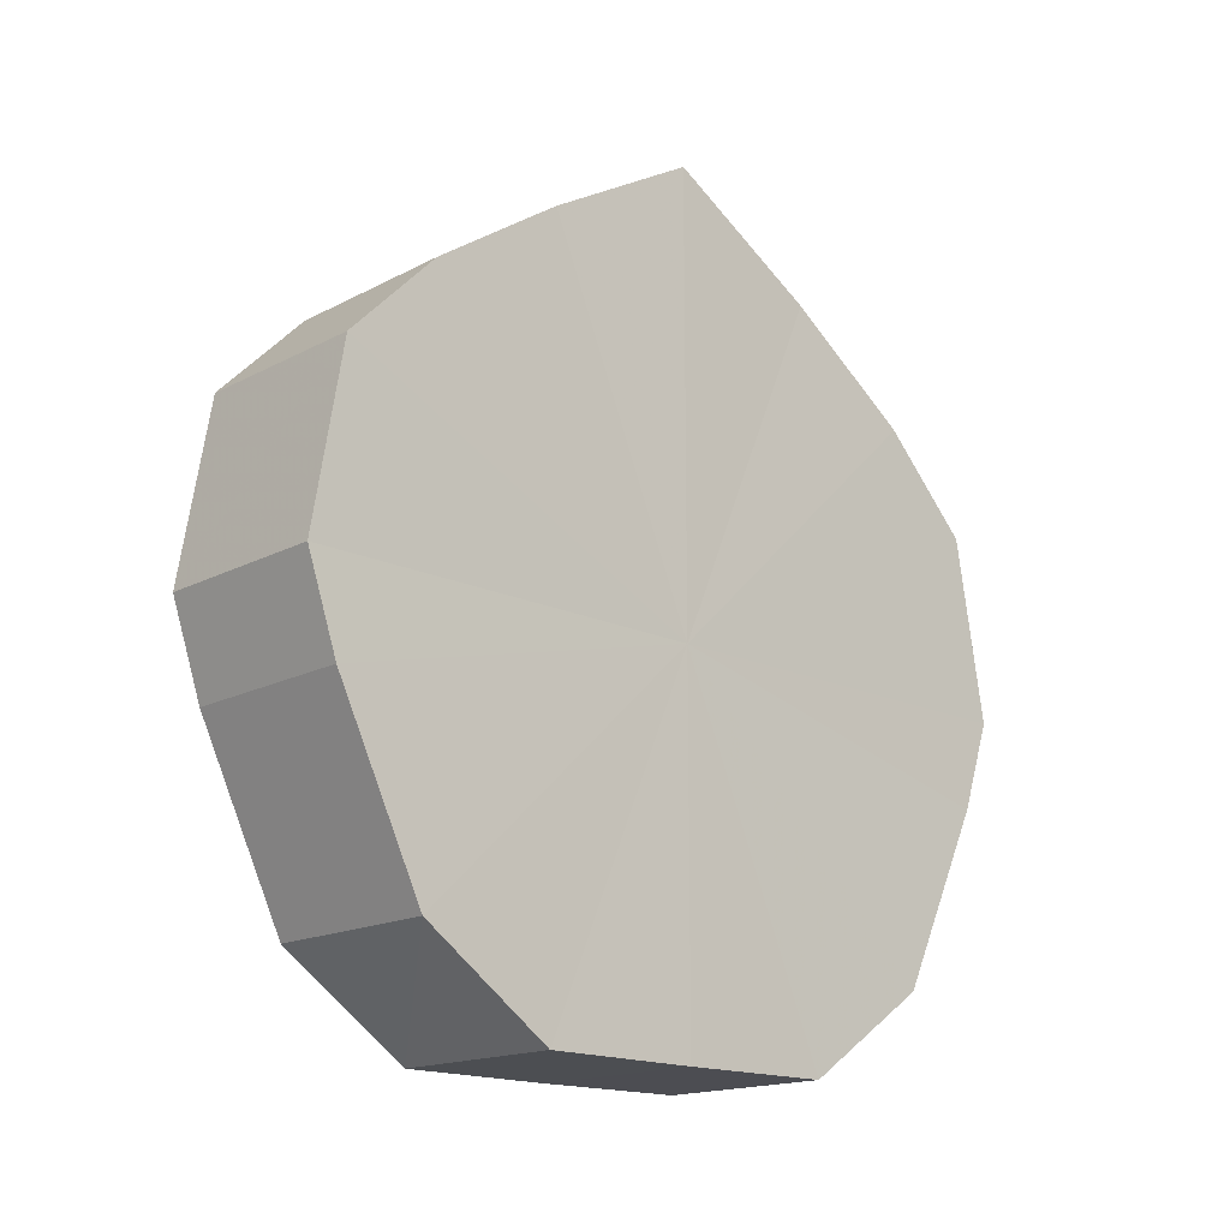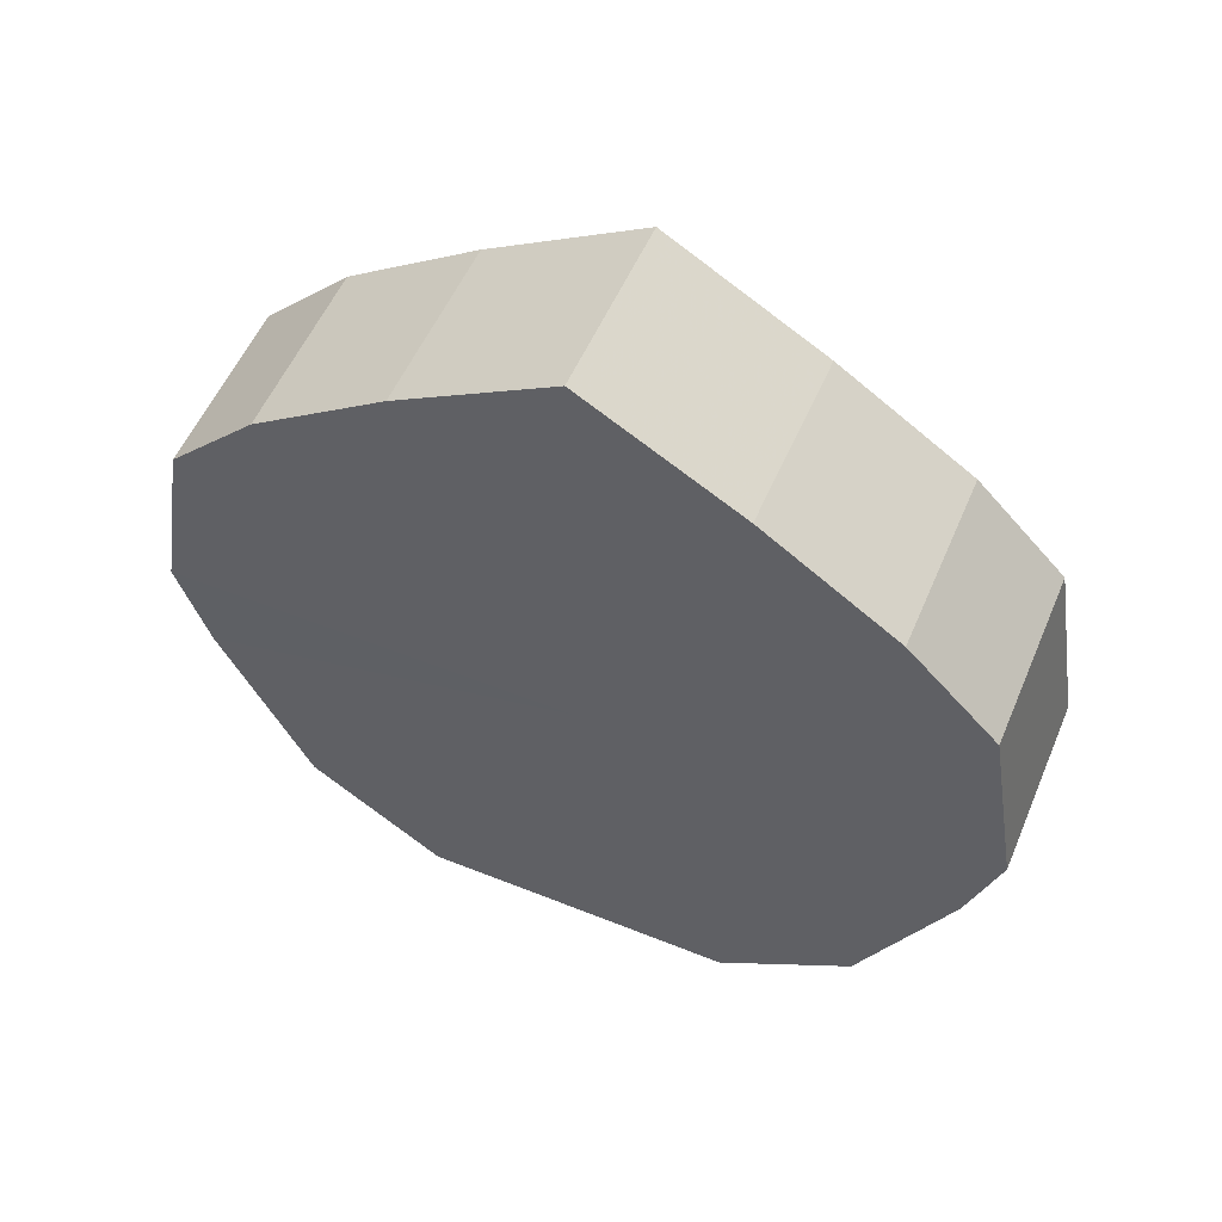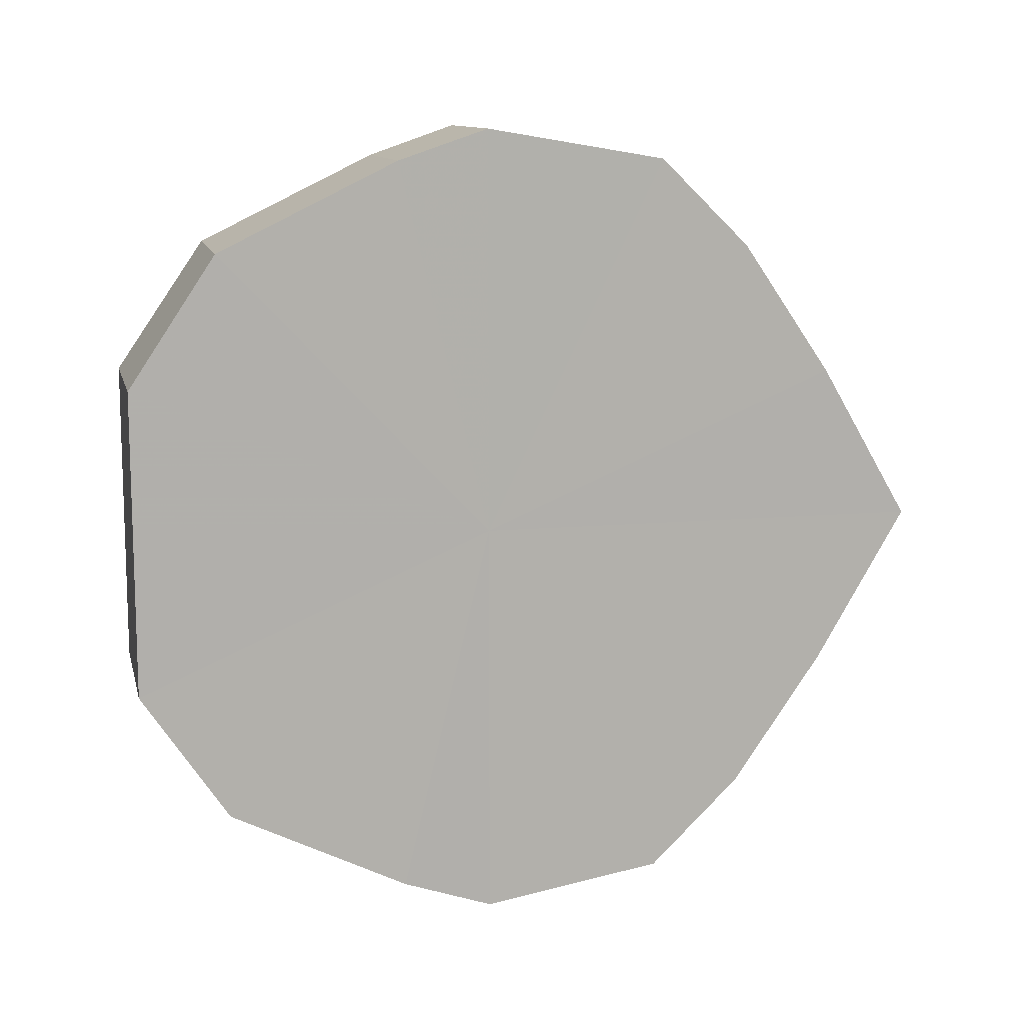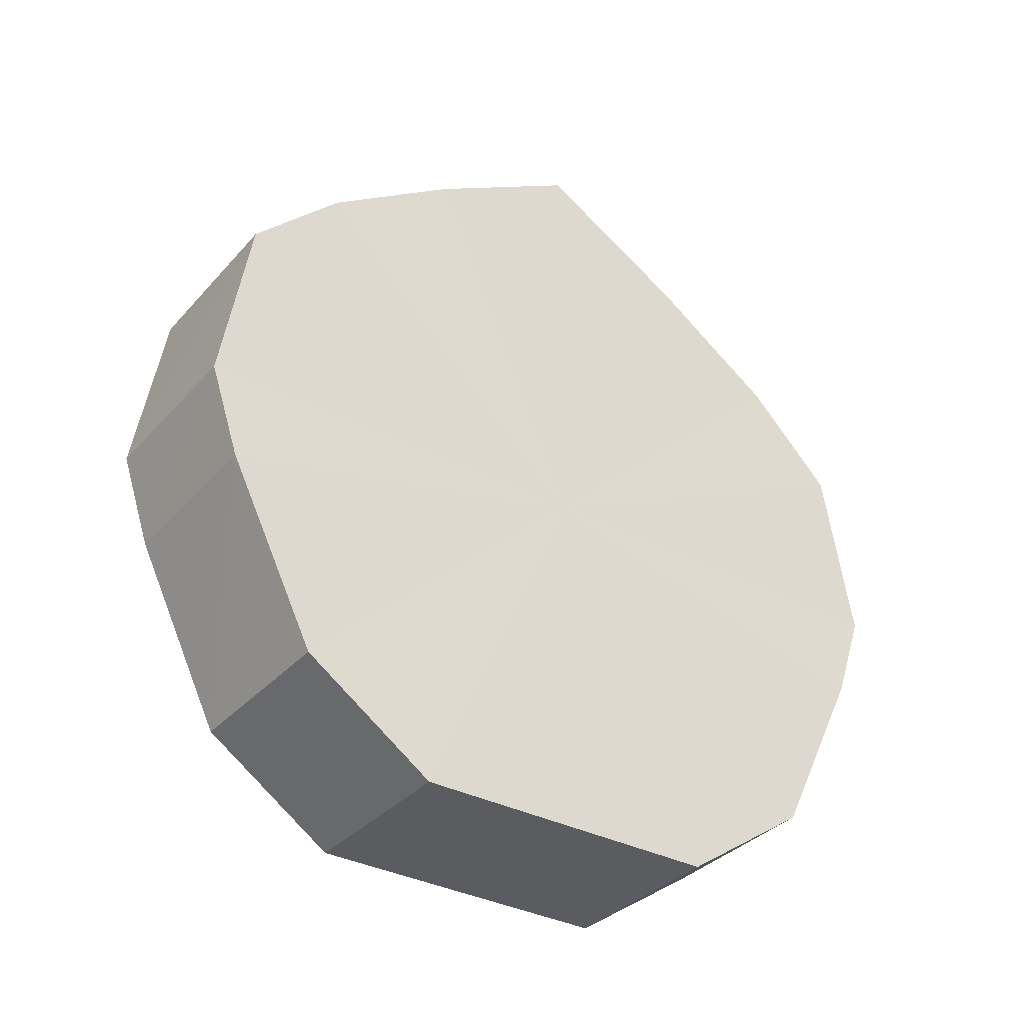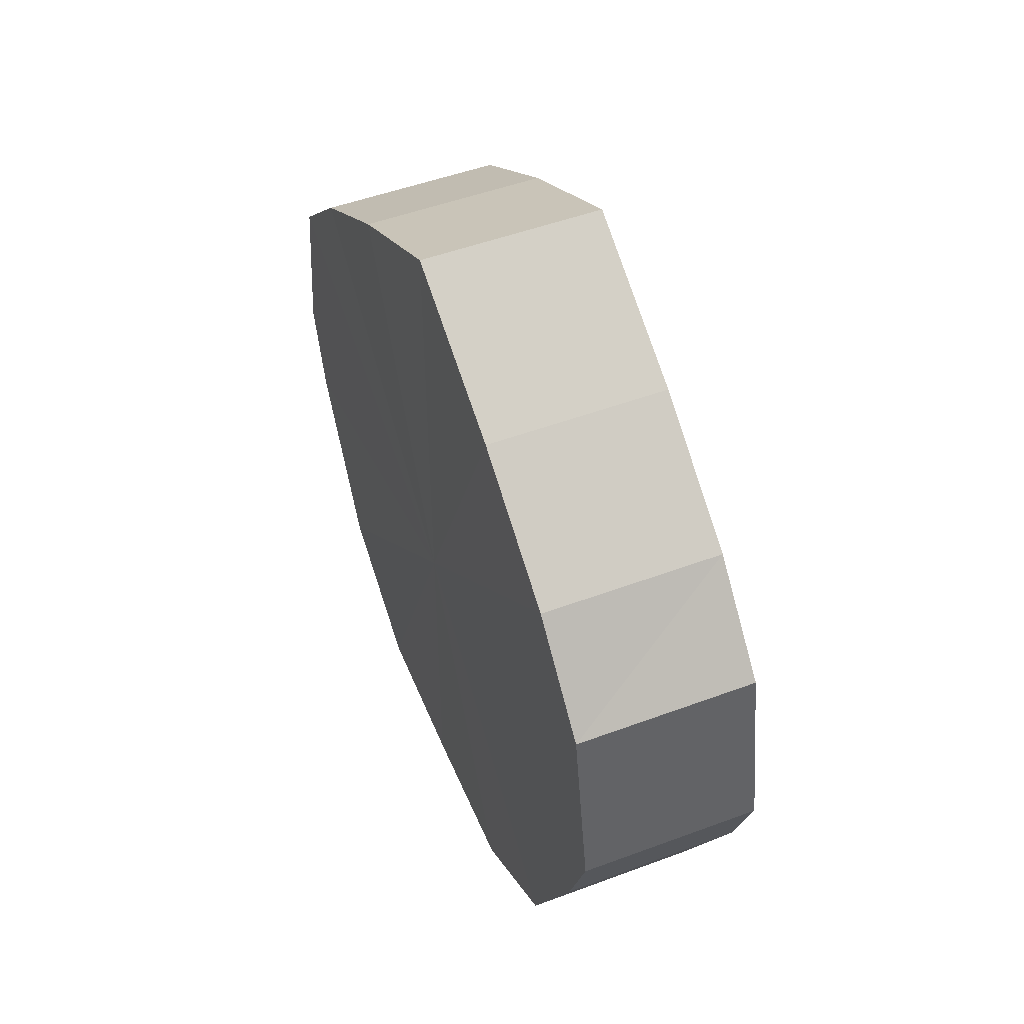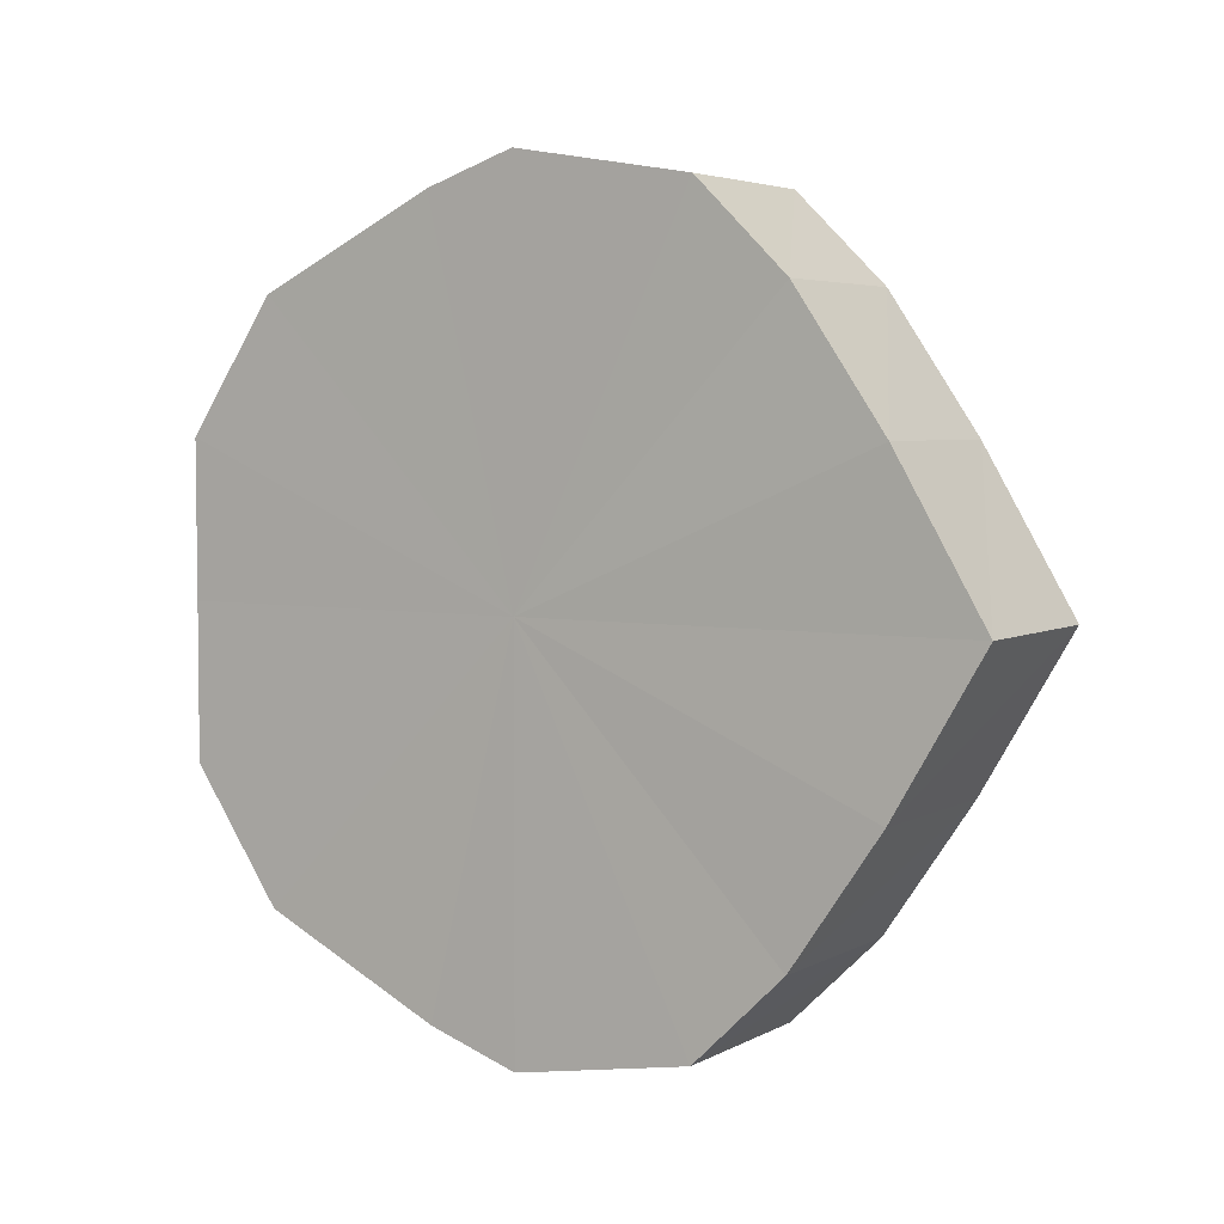
<metadata>
{"format":"obj","ext":"obj","renderer":"f3d","projection":"perspective","resolution":1024,"background":"white","views":[{"elev":-16.7,"azim":-133.5,"up":"+Y"},{"elev":54.9,"azim":-67.1,"up":"+Y"},{"elev":11.4,"azim":77.3,"up":"+Z"},{"elev":-34.6,"azim":-125.1,"up":"+Y"},{"elev":51.0,"azim":157.8,"up":"+Y"},{"elev":4.5,"azim":121.7,"up":"+Z"}]}
</metadata>
<code>
o 9961
v 2228 1862 14.05
v 2228 1862 14.03
v 2228 1862 14.05
v 2228 1862 14.02
v 2228 1862 14.03
v 2228 1862 14.07
v 2228 1862 14.07
v 2228 1862 14.01
v 2228 1862 14.02
v 2228 1862 14.08
v 2228 1862 14.08
v 2228 1862 14.01
v 2228 1862 14.01
v 2228 1862 14.09
v 2228 1862 14.09
v 2228 1862 14.01
v 2228 1862 14.01
v 2228 1862 14.1
v 2228 1862 14.1
v 2228 1862 14.02
v 2228 1862 14.01
v 2228 1862 14.09
v 2228 1862 14.09
v 2228 1862 14.03
v 2228 1862 14.02
v 2228 1862 14.08
v 2228 1862 14.08
v 2228 1862 14.05
v 2228 1862 14.03
v 2228 1862 14.07
v 2228 1862 14.07
v 2228 1862 14.05
v 2228 1862 14.05
v 2228 1862 14.03
v 2228 1862 14.03
v 2228 1862 14.02
v 2228 1862 14.02
v 2228 1862 14.07
v 2228 1862 14.05
v 2228 1862 14.08
v 2228 1862 14.07
v 2228 1862 14.01
v 2228 1862 14.01
v 2228 1862 14.09
v 2228 1862 14.08
v 2228 1862 14.1
v 2228 1862 14.09
v 2228 1862 14.01
v 2228 1862 14.01
v 2228 1862 14.09
v 2228 1862 14.1
v 2228 1862 14.08
v 2228 1862 14.09
v 2228 1862 14.01
v 2228 1862 14.01
v 2228 1862 14.07
v 2228 1862 14.08
v 2228 1862 14.05
v 2228 1862 14.07
v 2228 1862 14.02
v 2228 1862 14.02
v 2228 1862 14.03
v 2228 1862 14.05
v 2228 1862 14.03
v 2228 1862 14.05
v 2228 1862 14.03
v 2228 1862 14.05
v 2228 1862 14.02
v 2228 1862 14.07
v 2228 1862 14.01
v 2228 1862 14.08
v 2228 1862 14.01
v 2228 1862 14.09
v 2228 1862 14.01
v 2228 1862 14.1
v 2228 1862 14.02
v 2228 1862 14.09
v 2228 1862 14.03
v 2228 1862 14.08
v 2228 1862 14.05
v 2228 1862 14.07
v 2228 1862 14.05
v 2228 1862 14.05
v 2228 1862 14.03
v 2228 1862 14.07
v 2228 1862 14.02
v 2228 1862 14.08
v 2228 1862 14.01
v 2228 1862 14.09
v 2228 1862 14.01
v 2228 1862 14.1
v 2228 1862 14.01
v 2228 1862 14.09
v 2228 1862 14.02
v 2228 1862 14.08
v 2228 1862 14.03
v 2228 1862 14.07
v 2228 1862 14.05
f 1 2 3
f 2 4 5
f 6 1 7
f 4 8 9
f 10 6 11
f 8 12 13
f 14 10 15
f 12 16 17
f 18 14 19
f 16 20 21
f 22 18 23
f 20 24 25
f 26 22 27
f 24 28 29
f 30 26 31
f 28 30 32
f 33 34 35
f 35 36 37
f 38 39 33
f 40 41 38
f 37 42 43
f 44 45 40
f 46 47 44
f 43 48 49
f 50 51 46
f 52 53 50
f 49 54 55
f 56 57 52
f 58 59 56
f 55 60 61
f 62 63 58
f 61 64 62
f 65 66 67
f 65 68 66
f 65 67 69
f 65 70 68
f 65 69 71
f 65 72 70
f 65 71 73
f 65 74 72
f 65 73 75
f 65 76 74
f 65 75 77
f 65 78 76
f 65 77 79
f 65 80 78
f 65 79 81
f 65 81 80
f 82 83 84
f 82 85 83
f 82 84 86
f 82 87 85
f 82 86 88
f 82 89 87
f 82 88 90
f 82 91 89
f 82 90 92
f 82 93 91
f 82 92 94
f 82 95 93
f 82 94 96
f 82 97 95
f 82 96 98
f 82 98 97

</code>
